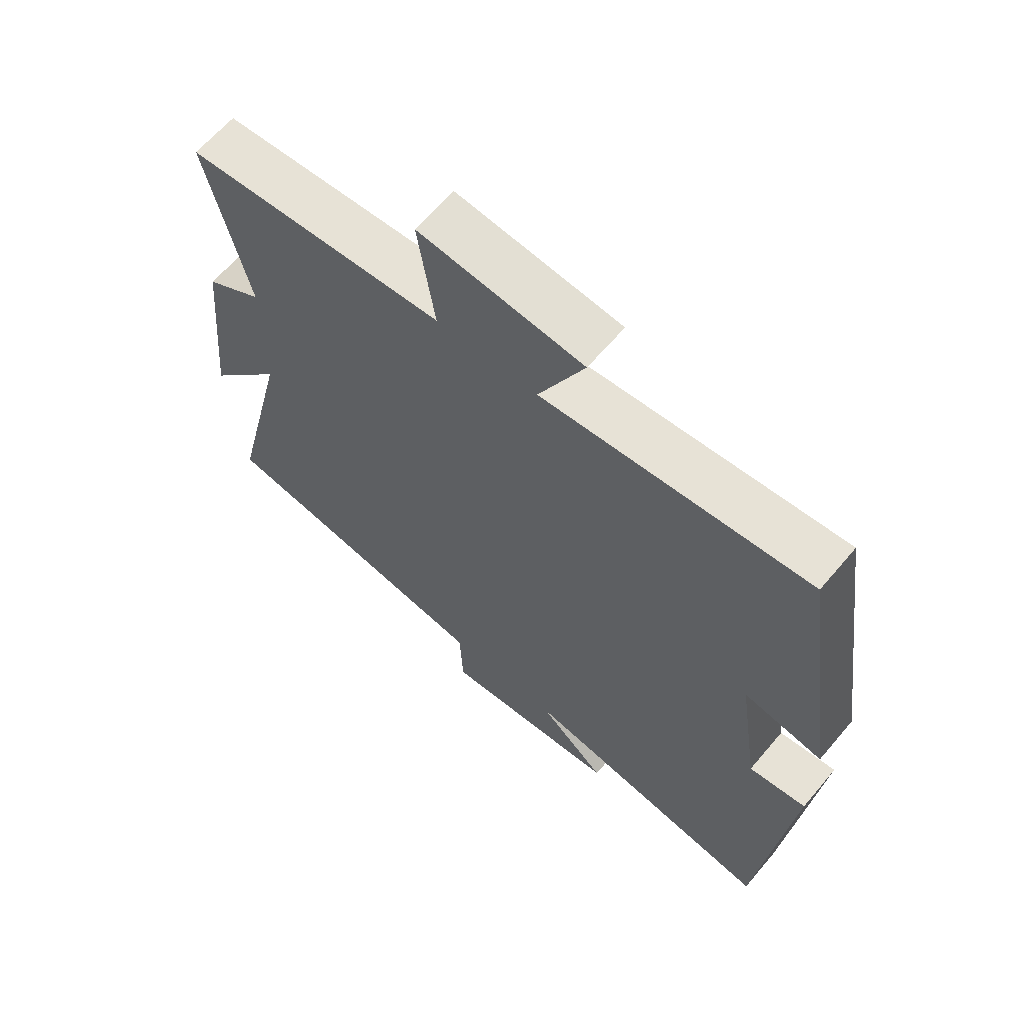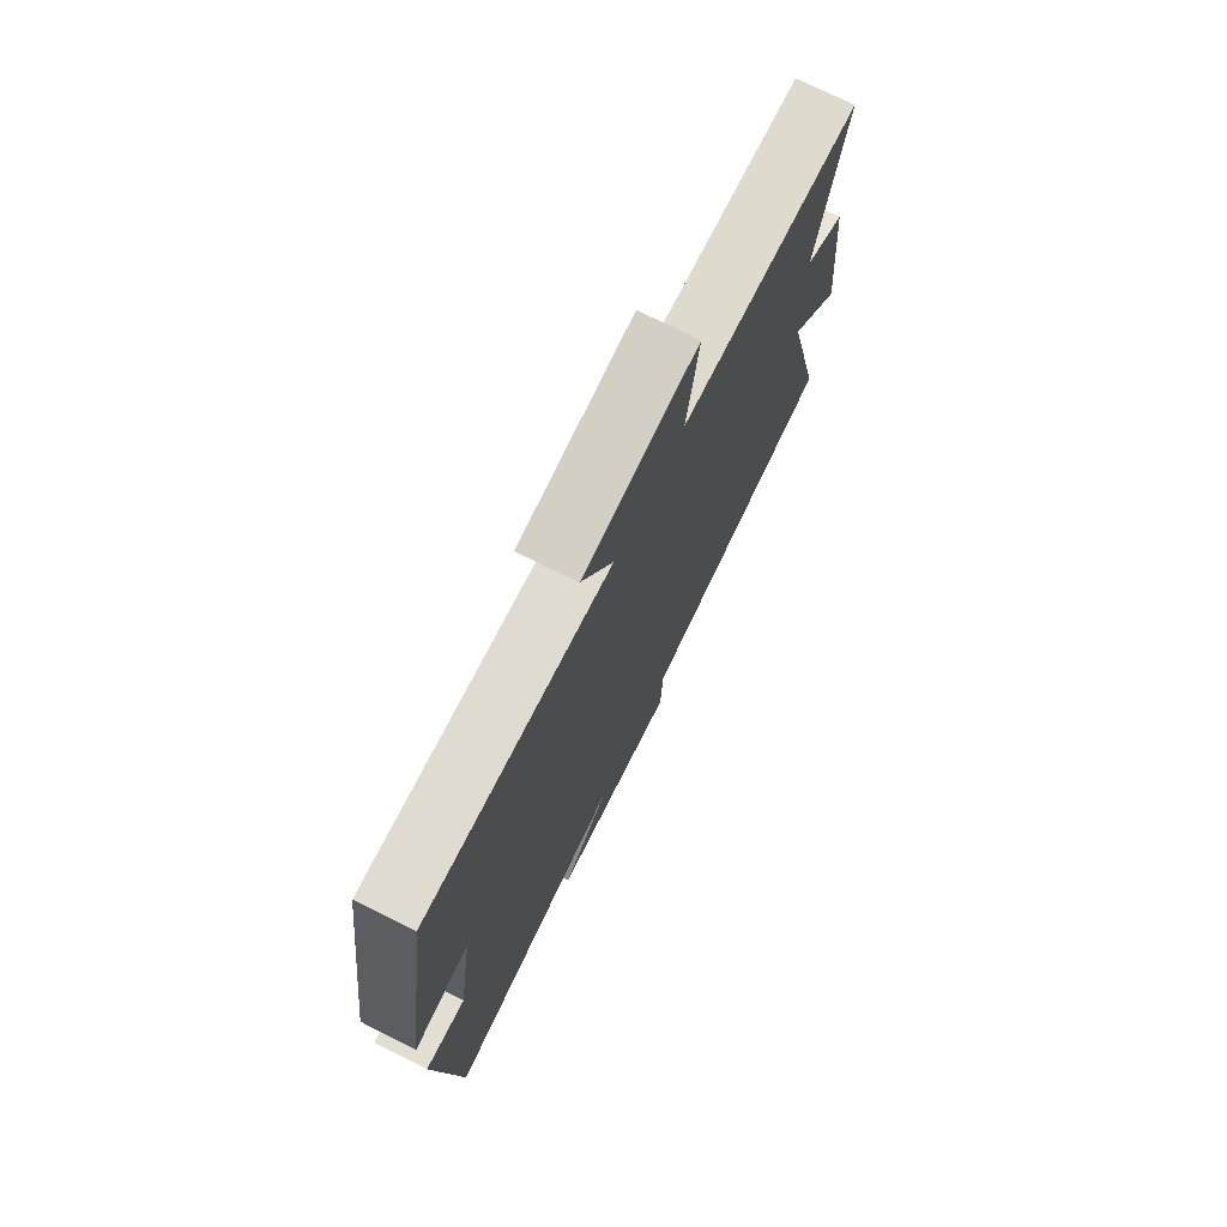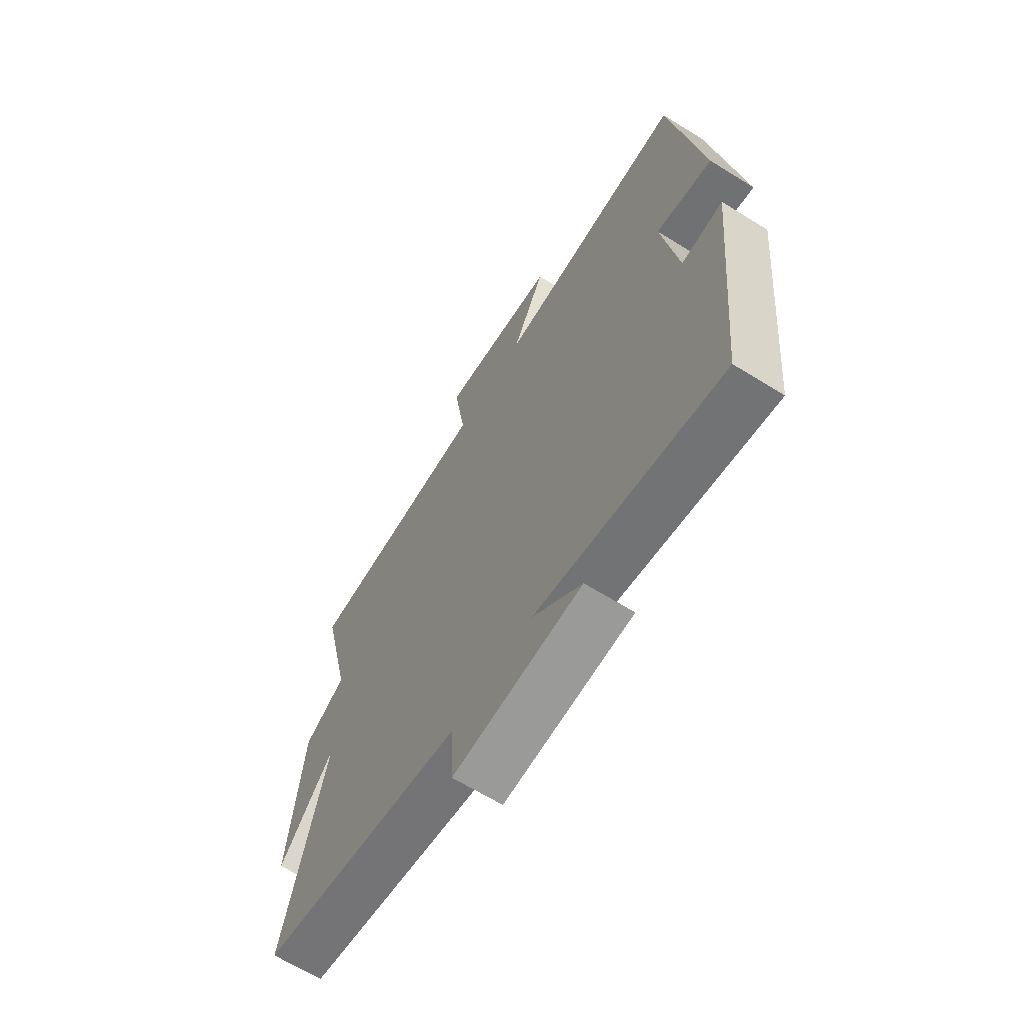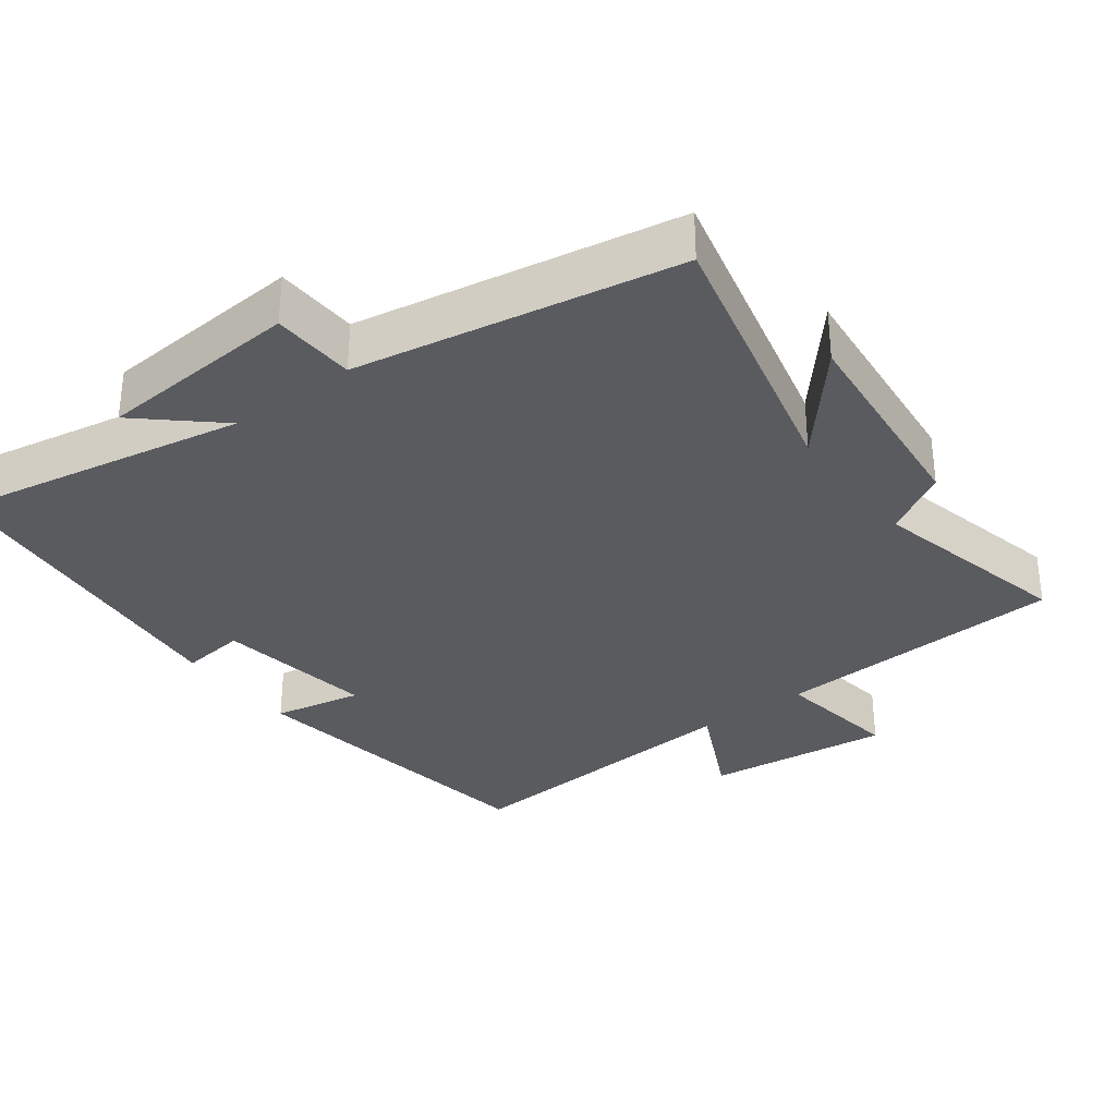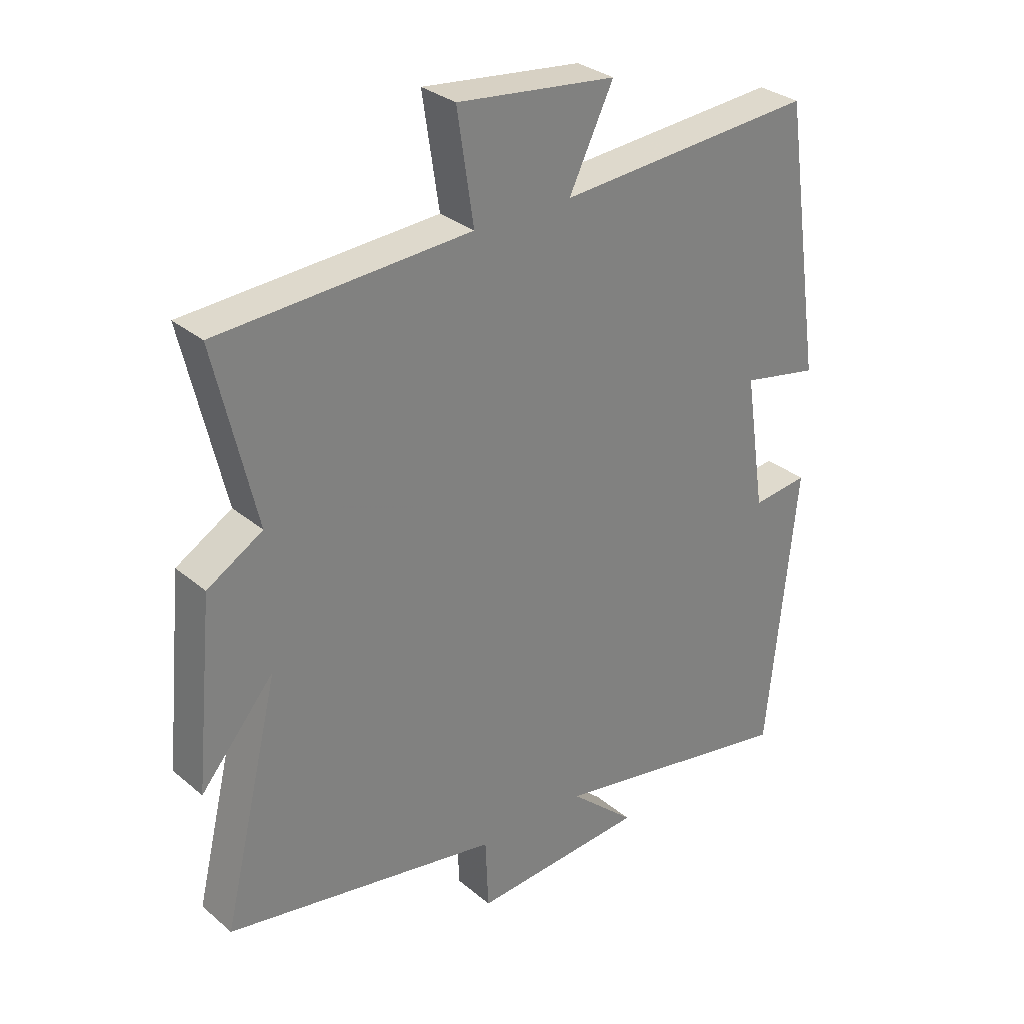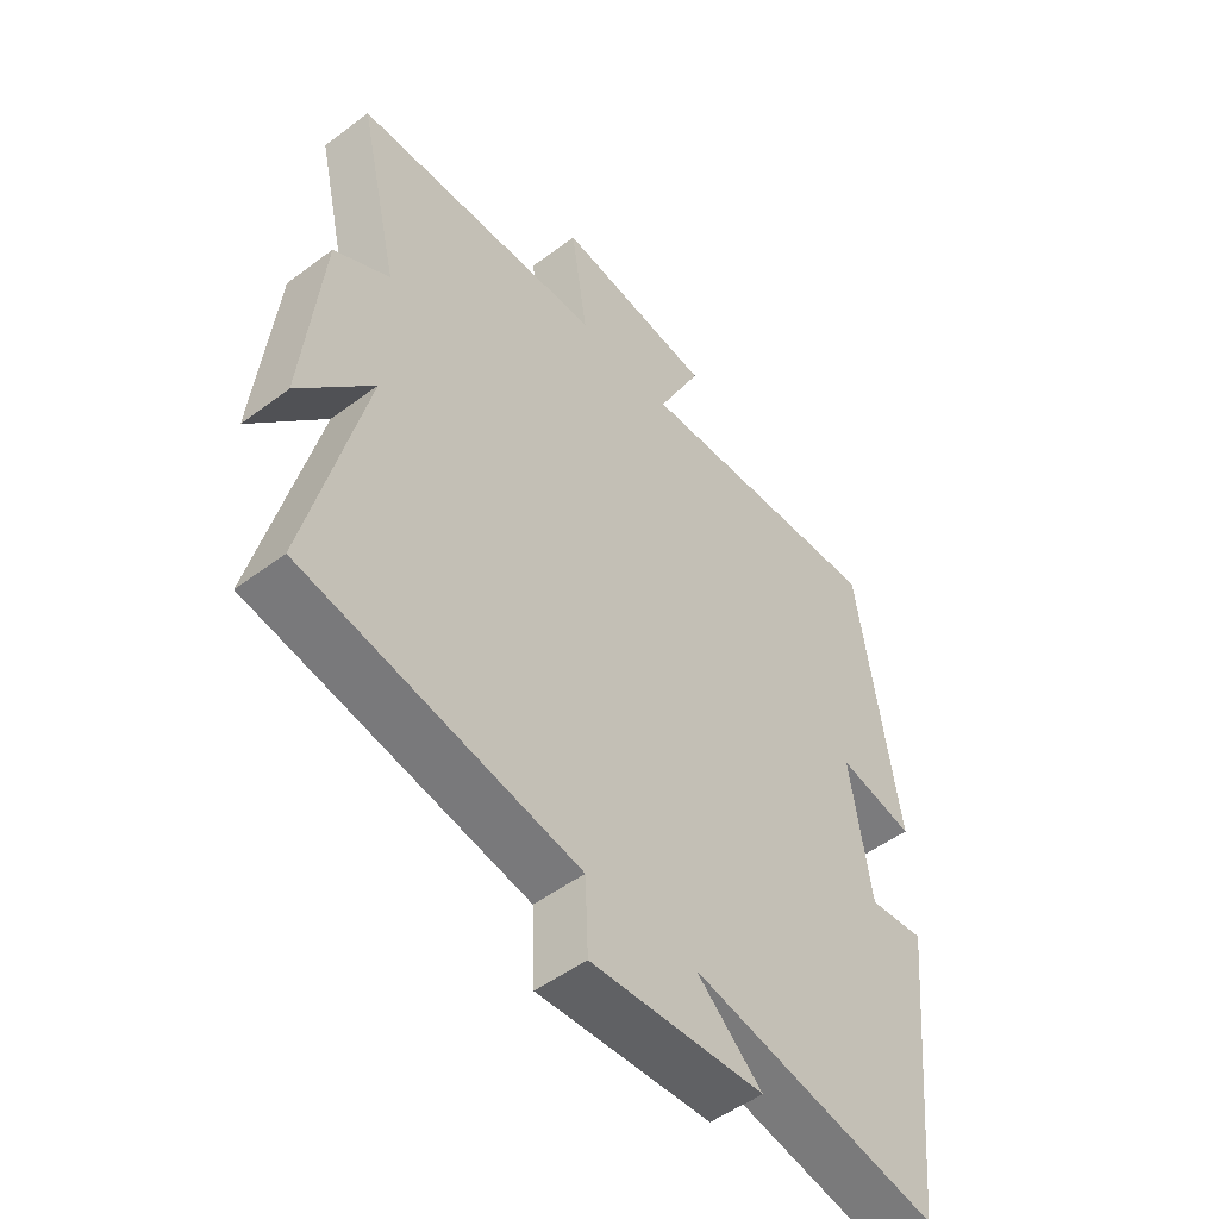
<metadata>
{"format":"obj","ext":"obj","renderer":"f3d","projection":"perspective","resolution":1024,"background":"white","views":[{"elev":63.8,"azim":40.2,"up":"+Z"},{"elev":74.3,"azim":116.5,"up":"+Z"},{"elev":-65.6,"azim":58.1,"up":"+Z"},{"elev":-32.7,"azim":-143.1,"up":"+Y"},{"elev":30.7,"azim":-40.1,"up":"+Z"},{"elev":-50.9,"azim":-50.7,"up":"+Z"}]}
</metadata>
<code>
v -0.567 0.07 0.477
v -0.153 0.07 0.5
v -0.18 0.07 0.679
v 0.082 0.07 0.649
v 0.009 0.07 0.5
v 0.434 0.07 0.531
v 0.5 0.07 0.083
v 0.374 0.07 0.108
v 0.408 0.07 -0.116
v 0.5 0.07 -0.105
v 0.452 0.07 -0.577
v 0.04 0.07 -0.5
v 0.149 0.07 -0.597
v -0.137 0.07 -0.617
v -0.142 0.07 -0.5
v -0.594 0.07 -0.419
v -0.5 0.07 -0.029
v -0.621 0.07 -0.171
v -0.591 0.07 0.135
v -0.5 0.07 0.189
v -0.567 0 0.477
v -0.153 0 0.5
v -0.18 0 0.679
v 0.082 0 0.649
v 0.009 0 0.5
v 0.434 0 0.531
v 0.5 0 0.083
v 0.374 0 0.108
v 0.408 0 -0.116
v 0.5 0 -0.105
v 0.452 0 -0.577
v 0.04 0 -0.5
v 0.149 0 -0.597
v -0.137 0 -0.617
v -0.142 0 -0.5
v -0.594 0 -0.419
v -0.5 0 -0.029
v -0.621 0 -0.171
v -0.591 0 0.135
v -0.5 0 0.189
f 17 18 19 20
f 15 16 17
f 15 17 20
f 12 13 14 15
f 12 15 20 1
f 9 10 11 12
f 8 9 12 1
f 5 6 7 8
f 2 3 4 5
f 1 2 5 8
f 40 39 38 37
f 37 36 35
f 40 37 35
f 35 34 33 32
f 21 40 35 32
f 32 31 30 29
f 21 32 29 28
f 28 27 26 25
f 25 24 23 22
f 28 25 22 21
f 1 21 22 2
f 2 22 23 3
f 3 23 24 4
f 4 24 25 5
f 5 25 26 6
f 6 26 27 7
f 7 27 28 8
f 8 28 29 9
f 9 29 30 10
f 10 30 31 11
f 11 31 32 12
f 12 32 33 13
f 13 33 34 14
f 14 34 35 15
f 15 35 36 16
f 16 36 37 17
f 17 37 38 18
f 18 38 39 19
f 19 39 40 20
f 20 40 21 1

</code>
